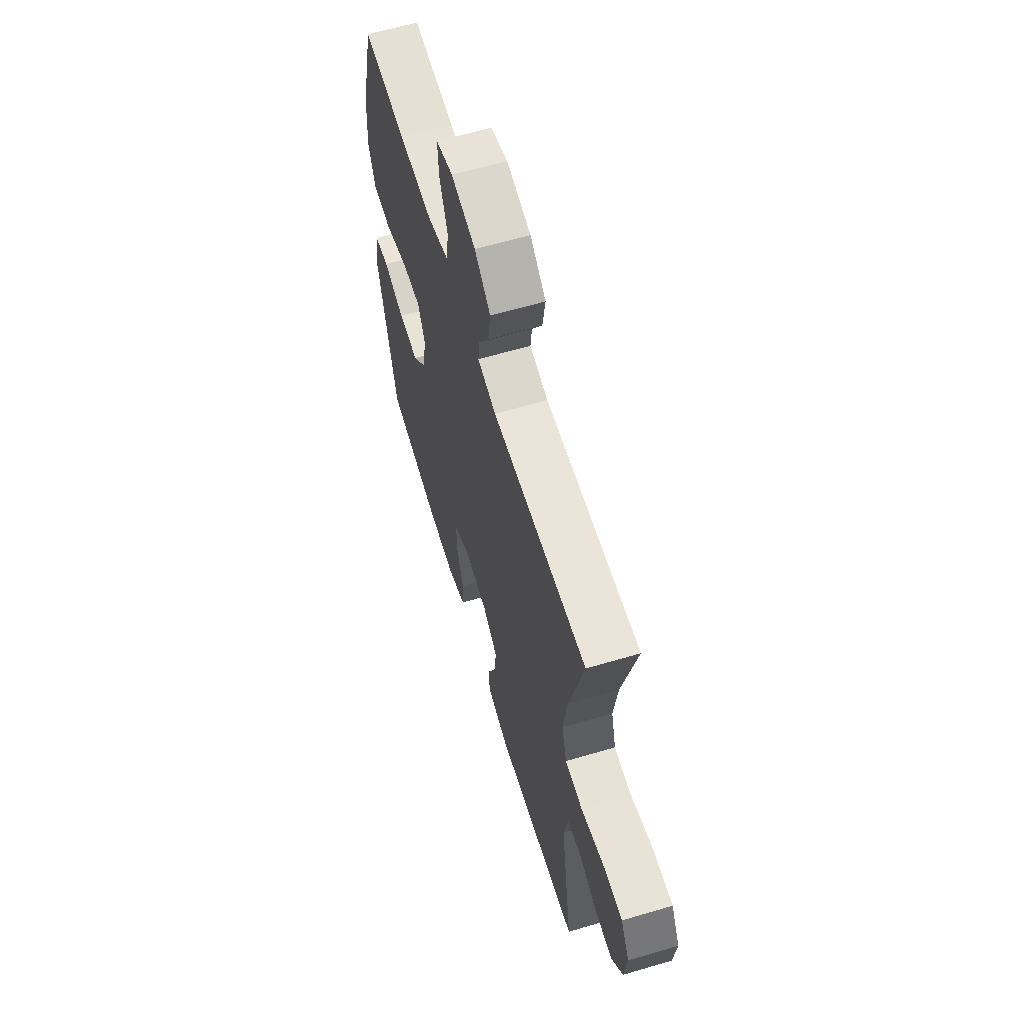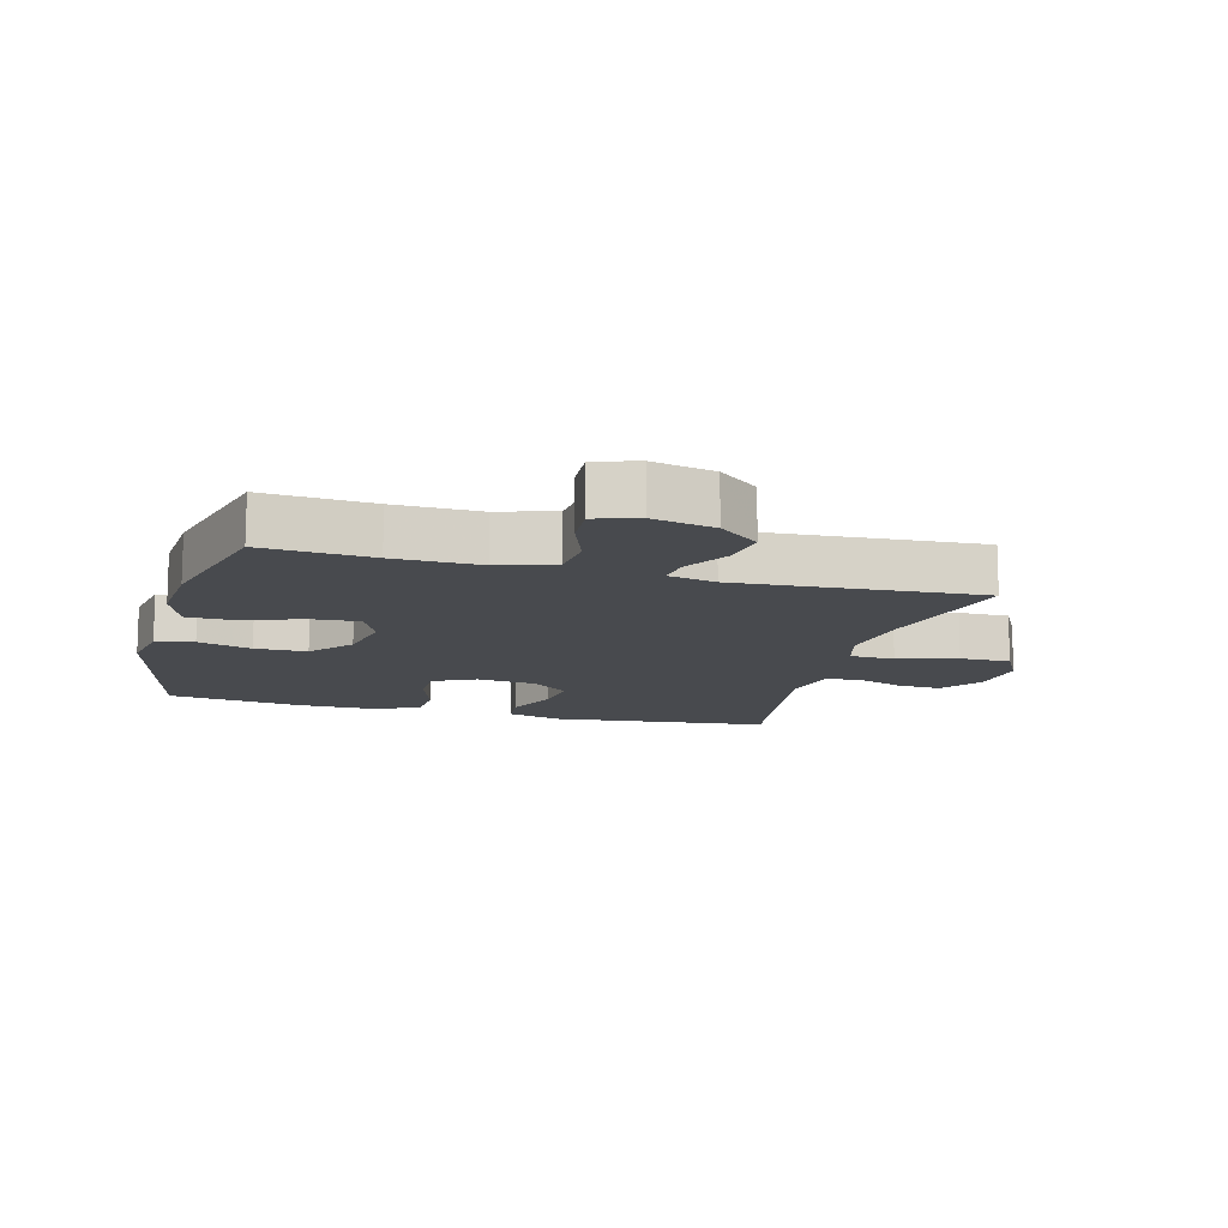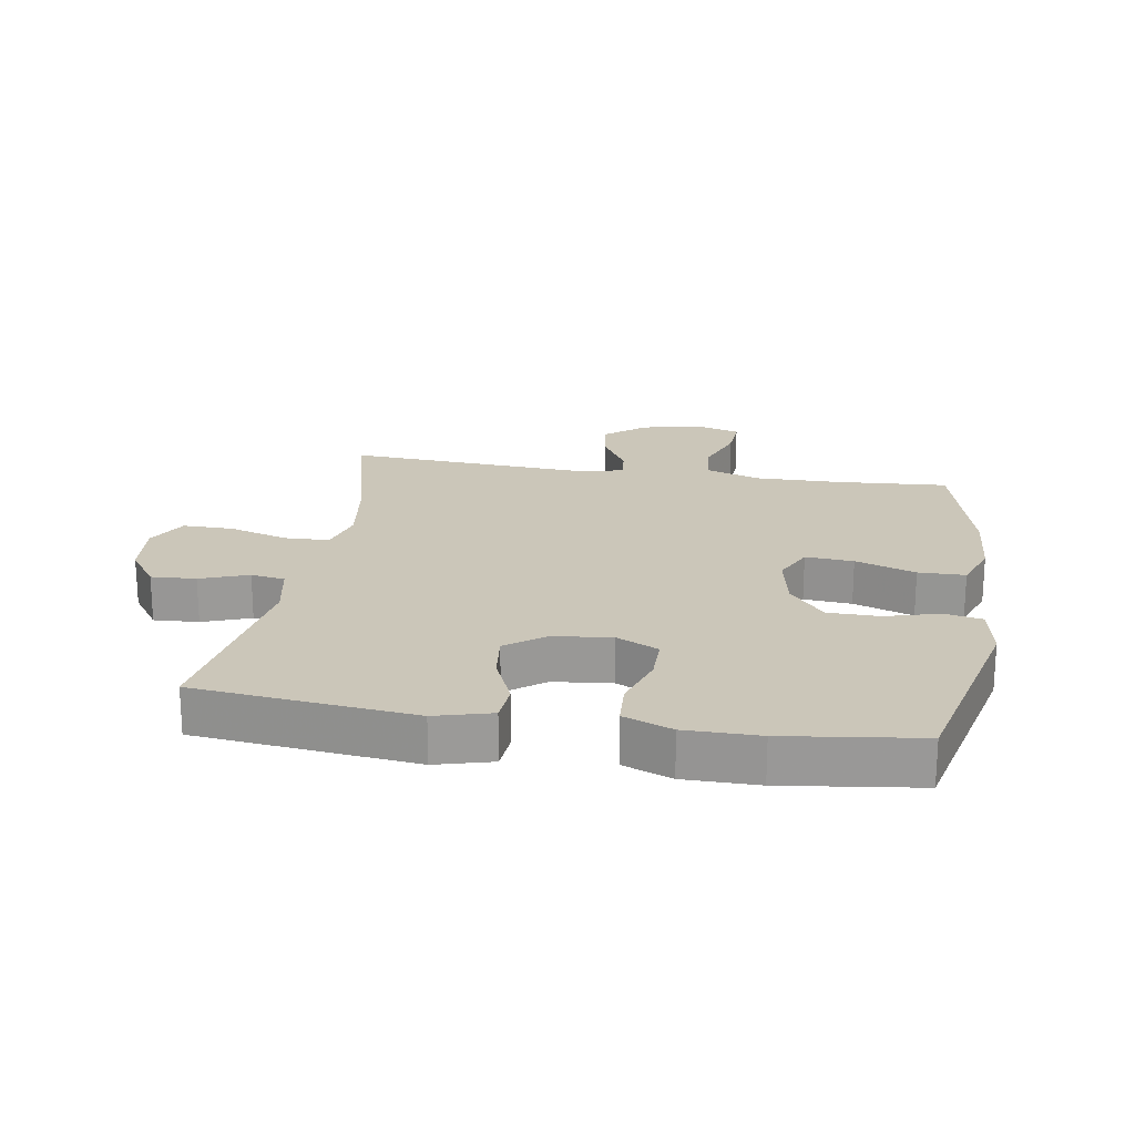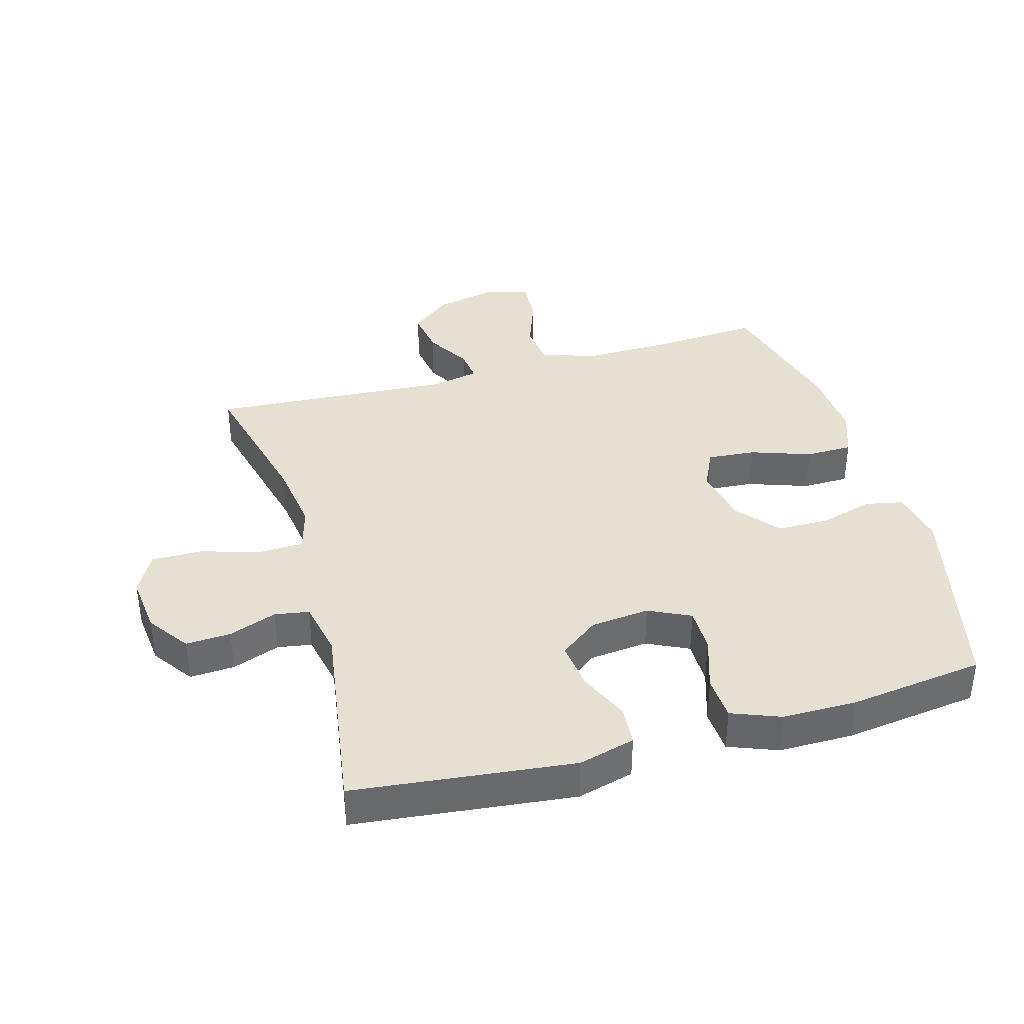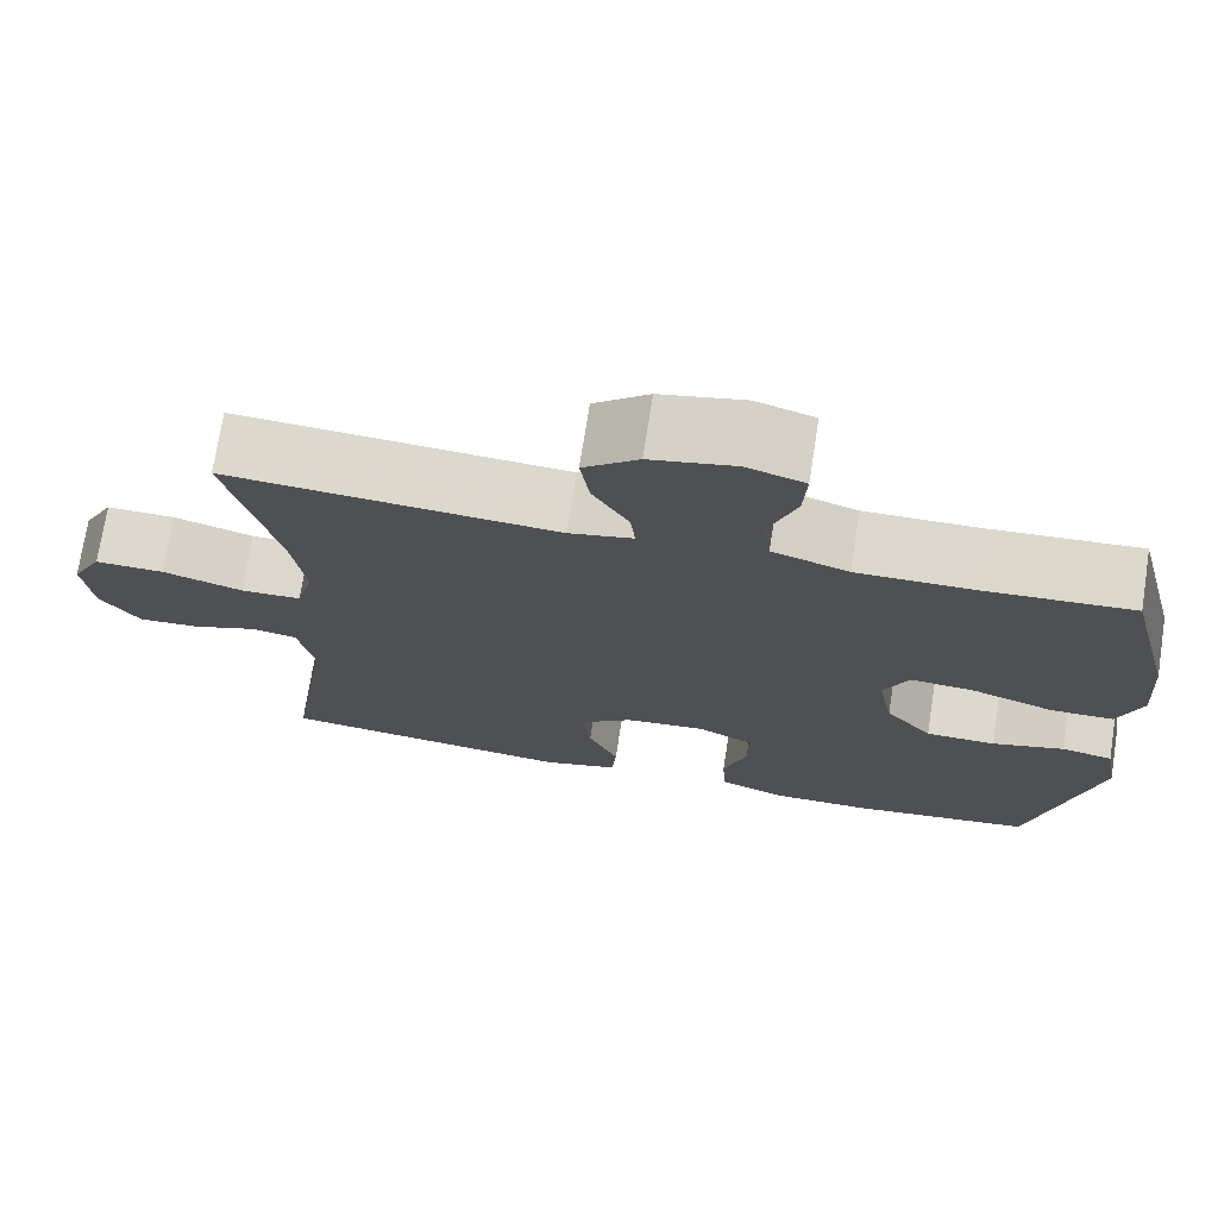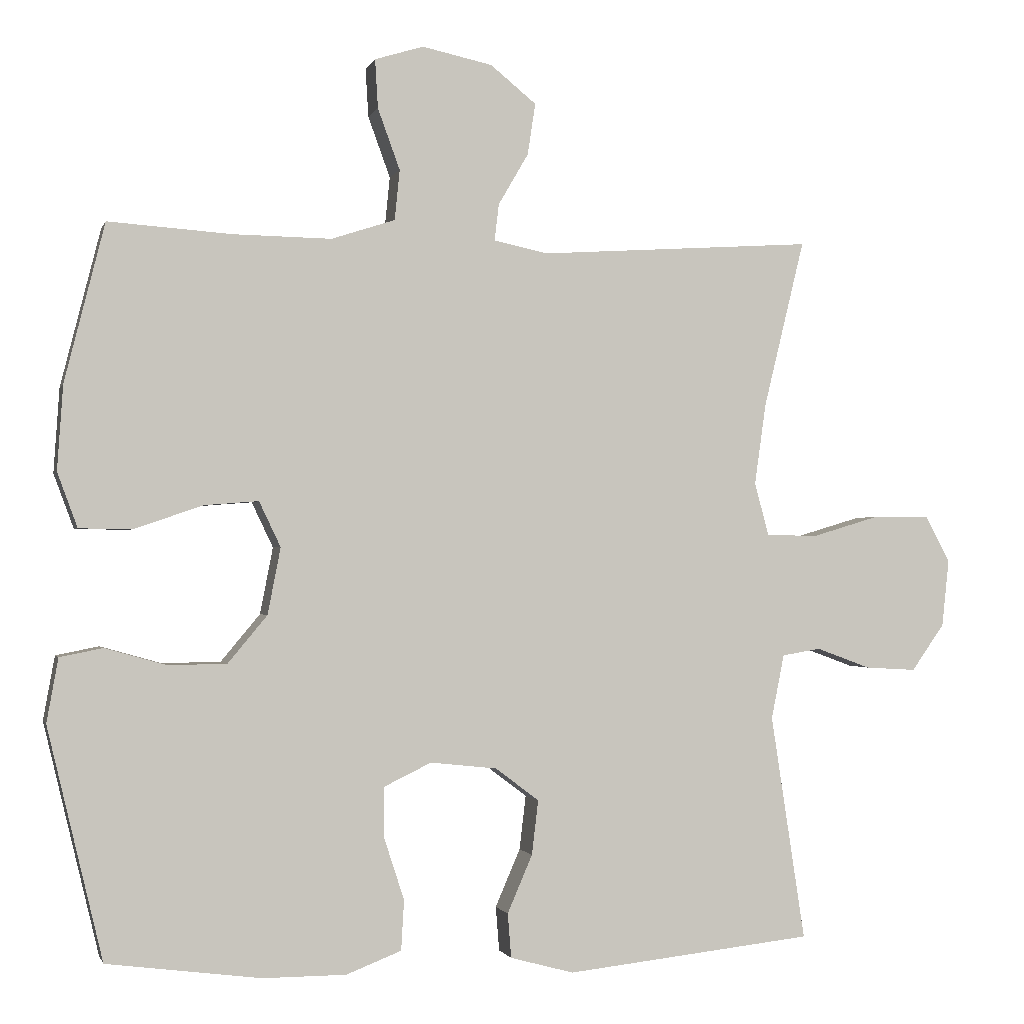
<metadata>
{"format":"obj","ext":"obj","renderer":"f3d","projection":"perspective","resolution":1024,"background":"white","views":[{"elev":62.3,"azim":73.3,"up":"+Z"},{"elev":-12.8,"azim":-15.2,"up":"+Y"},{"elev":21.0,"azim":-170.8,"up":"+Y"},{"elev":37.8,"azim":164.2,"up":"+Y"},{"elev":72.7,"azim":-171.1,"up":"+Z"},{"elev":-1.1,"azim":-14.2,"up":"+Z"}]}
</metadata>
<code>
v 0.5 0.07 0.5
v 0.443 0.07 0.266
v 0.427 0.07 0.152
v 0.447 0.07 0.079
v 0.518 0.07 0.077
v 0.612 0.07 0.105
v 0.692 0.07 0.106
v 0.727 0.07 0.041
v 0.717 0.07 -0.053
v 0.671 0.07 -0.118
v 0.6 0.07 -0.114
v 0.524 0.07 -0.086
v 0.47 0.07 -0.095
v 0.452 0.07 -0.185
v 0.5 0.07 -0.5
v 0.154 0.07 -0.538
v 0.065 0.07 -0.514
v 0.06 0.07 -0.452
v 0.095 0.07 -0.371
v 0.104 0.07 -0.295
v 0.043 0.07 -0.249
v -0.05 0.07 -0.239
v -0.116 0.07 -0.271
v -0.116 0.07 -0.342
v -0.088 0.07 -0.428
v -0.092 0.07 -0.498
v -0.169 0.07 -0.528
v -0.286 0.07 -0.528
v -0.5 0.07 -0.5
v -0.577 0.07 -0.177
v -0.561 0.07 -0.088
v -0.501 0.07 -0.076
v -0.416 0.07 -0.1
v -0.334 0.07 -0.099
v -0.279 0.07 -0.033
v -0.261 0.07 0.06
v -0.291 0.07 0.123
v -0.367 0.07 0.117
v -0.462 0.07 0.084
v -0.536 0.07 0.085
v -0.564 0.07 0.161
v -0.556 0.07 0.279
v -0.5 0.07 0.5
v -0.327 0.07 0.488
v -0.191 0.07 0.486
v -0.102 0.07 0.515
v -0.095 0.07 0.585
v -0.126 0.07 0.67
v -0.13 0.07 0.738
v -0.062 0.07 0.759
v 0.036 0.07 0.738
v 0.1 0.07 0.686
v 0.089 0.07 0.614
v 0.047 0.07 0.542
v 0.041 0.07 0.491
v 0.116 0.07 0.475
v 0.5 0 0.5
v 0.443 0 0.266
v 0.427 0 0.152
v 0.447 0 0.079
v 0.518 0 0.077
v 0.612 0 0.105
v 0.692 0 0.106
v 0.727 0 0.041
v 0.717 0 -0.053
v 0.671 0 -0.118
v 0.6 0 -0.114
v 0.524 0 -0.086
v 0.47 0 -0.095
v 0.452 0 -0.185
v 0.5 0 -0.5
v 0.154 0 -0.538
v 0.065 0 -0.514
v 0.06 0 -0.452
v 0.095 0 -0.371
v 0.104 0 -0.295
v 0.043 0 -0.249
v -0.05 0 -0.239
v -0.116 0 -0.271
v -0.116 0 -0.342
v -0.088 0 -0.428
v -0.092 0 -0.498
v -0.169 0 -0.528
v -0.286 0 -0.528
v -0.5 0 -0.5
v -0.577 0 -0.177
v -0.561 0 -0.088
v -0.501 0 -0.076
v -0.416 0 -0.1
v -0.334 0 -0.099
v -0.279 0 -0.033
v -0.261 0 0.06
v -0.291 0 0.123
v -0.367 0 0.117
v -0.462 0 0.084
v -0.536 0 0.085
v -0.564 0 0.161
v -0.556 0 0.279
v -0.5 0 0.5
v -0.327 0 0.488
v -0.191 0 0.486
v -0.102 0 0.515
v -0.095 0 0.585
v -0.126 0 0.67
v -0.13 0 0.738
v -0.062 0 0.759
v 0.036 0 0.738
v 0.1 0 0.686
v 0.089 0 0.614
v 0.047 0 0.542
v 0.041 0 0.491
v 0.116 0 0.475
f 52 53 54
f 51 52 54
f 50 51 54
f 49 50 54
f 48 49 54
f 47 48 54
f 46 47 54 55
f 45 46 55 56
f 42 43 44
f 41 42 44
f 40 41 44
f 39 40 44
f 38 39 44
f 44 45 56
f 38 44 56
f 37 38 56
f 31 32 33
f 30 31 33
f 29 30 33
f 28 29 33
f 27 28 33
f 26 27 33
f 25 26 33
f 24 25 33
f 23 24 33 34
f 22 23 34 35
f 17 18 19
f 16 17 19
f 15 16 19
f 14 15 19
f 13 14 19 20
f 10 11 12
f 9 10 12
f 8 9 12
f 7 8 12
f 6 7 12
f 5 6 12
f 4 5 12 13
f 13 20 21
f 4 13 21
f 3 4 21
f 56 1 2
f 37 56 2
f 36 37 2
f 22 35 36
f 21 22 36
f 3 21 36
f 2 3 36
f 110 109 108
f 110 108 107
f 110 107 106
f 110 106 105
f 110 105 104
f 110 104 103
f 111 110 103 102
f 112 111 102 101
f 100 99 98
f 100 98 97
f 100 97 96
f 100 96 95
f 100 95 94
f 112 101 100
f 112 100 94
f 112 94 93
f 89 88 87
f 89 87 86
f 89 86 85
f 89 85 84
f 89 84 83
f 89 83 82
f 89 82 81
f 89 81 80
f 90 89 80 79
f 91 90 79 78
f 75 74 73
f 75 73 72
f 75 72 71
f 75 71 70
f 76 75 70 69
f 68 67 66
f 68 66 65
f 68 65 64
f 68 64 63
f 68 63 62
f 68 62 61
f 69 68 61 60
f 77 76 69
f 77 69 60
f 77 60 59
f 58 57 112
f 58 112 93
f 58 93 92
f 92 91 78
f 92 78 77
f 92 77 59
f 92 59 58
f 1 57 58 2
f 2 58 59 3
f 3 59 60 4
f 4 60 61 5
f 5 61 62 6
f 6 62 63 7
f 7 63 64 8
f 8 64 65 9
f 9 65 66 10
f 10 66 67 11
f 11 67 68 12
f 12 68 69 13
f 13 69 70 14
f 14 70 71 15
f 15 71 72 16
f 16 72 73 17
f 17 73 74 18
f 18 74 75 19
f 19 75 76 20
f 20 76 77 21
f 21 77 78 22
f 22 78 79 23
f 23 79 80 24
f 24 80 81 25
f 25 81 82 26
f 26 82 83 27
f 27 83 84 28
f 28 84 85 29
f 29 85 86 30
f 30 86 87 31
f 31 87 88 32
f 32 88 89 33
f 33 89 90 34
f 34 90 91 35
f 35 91 92 36
f 36 92 93 37
f 37 93 94 38
f 38 94 95 39
f 39 95 96 40
f 40 96 97 41
f 41 97 98 42
f 42 98 99 43
f 43 99 100 44
f 44 100 101 45
f 45 101 102 46
f 46 102 103 47
f 47 103 104 48
f 48 104 105 49
f 49 105 106 50
f 50 106 107 51
f 51 107 108 52
f 52 108 109 53
f 53 109 110 54
f 54 110 111 55
f 55 111 112 56
f 56 112 57 1

</code>
